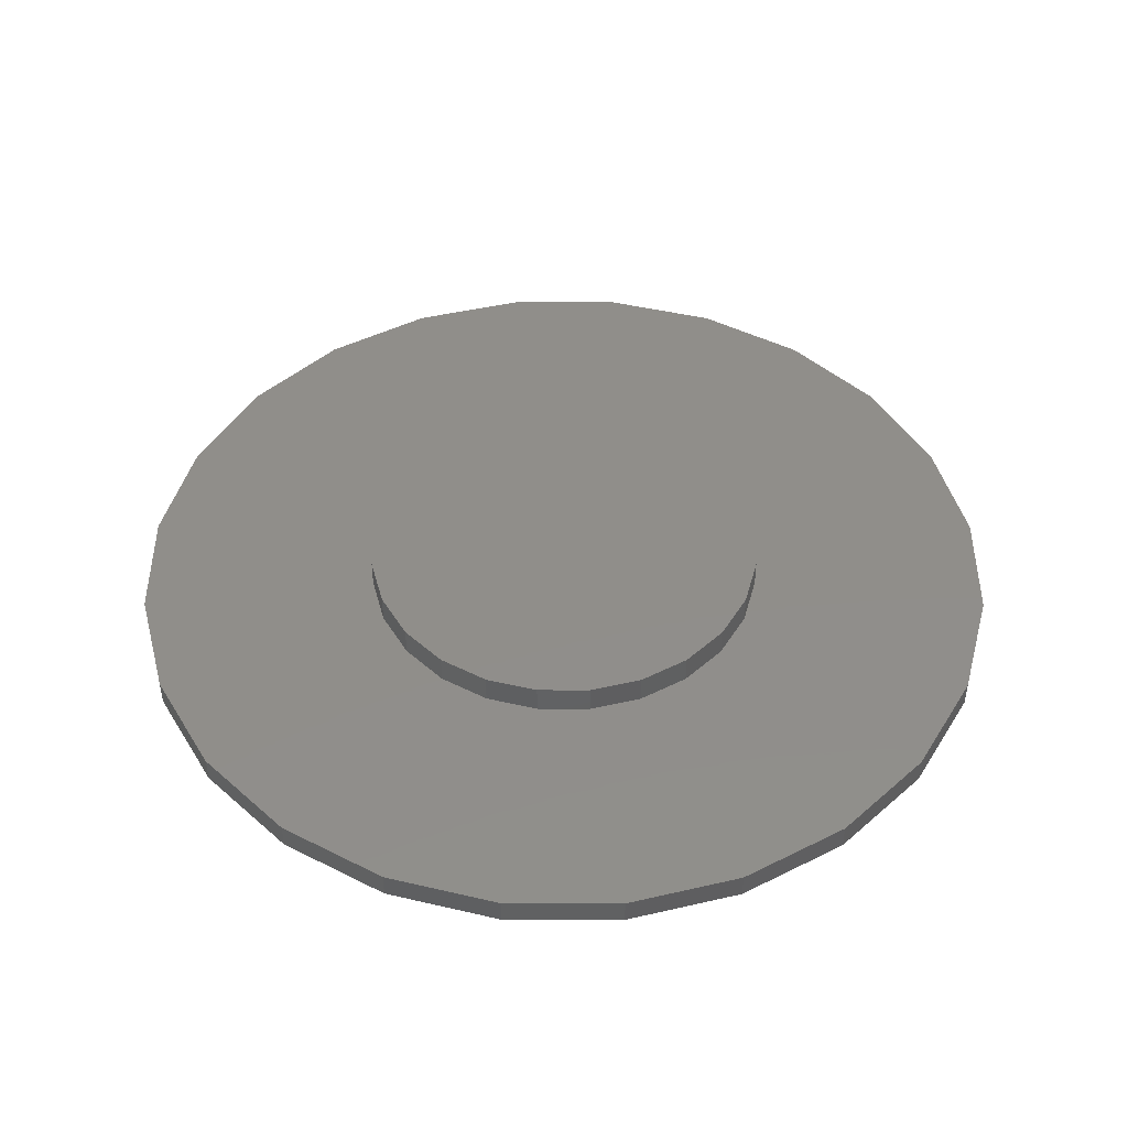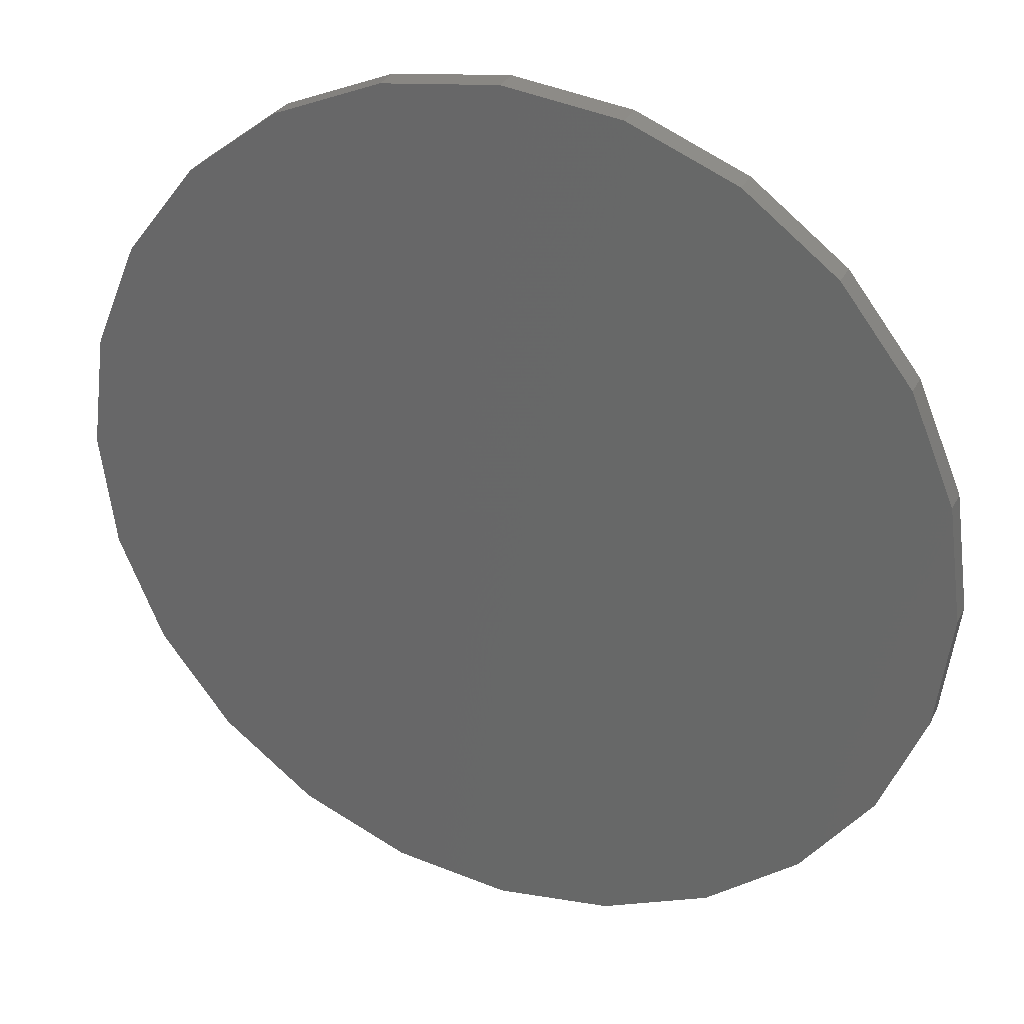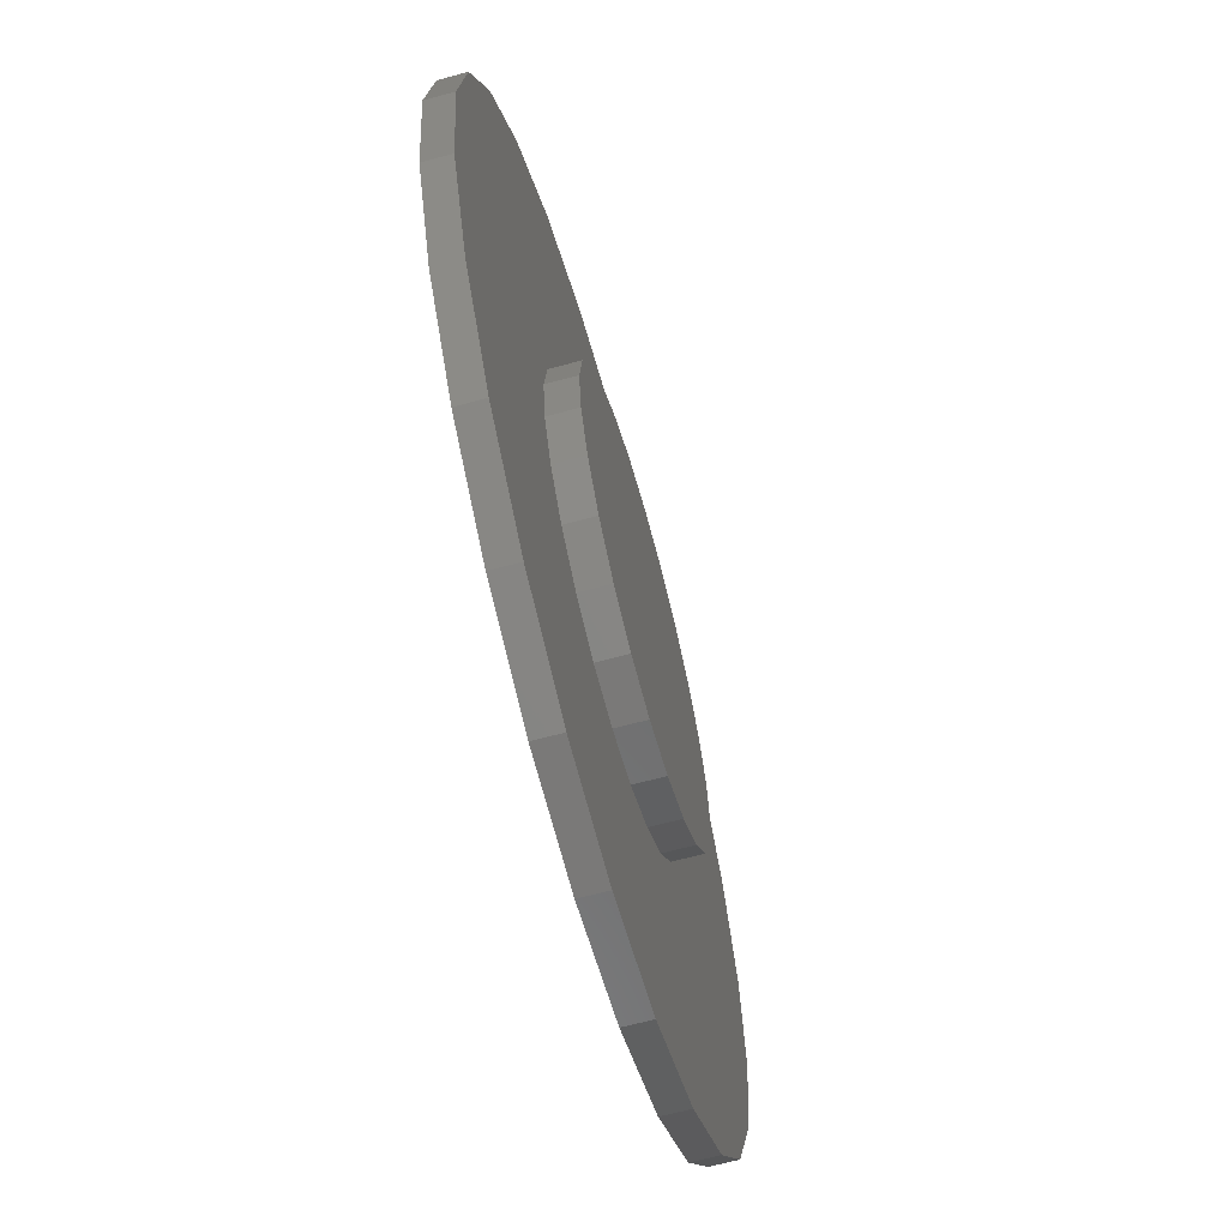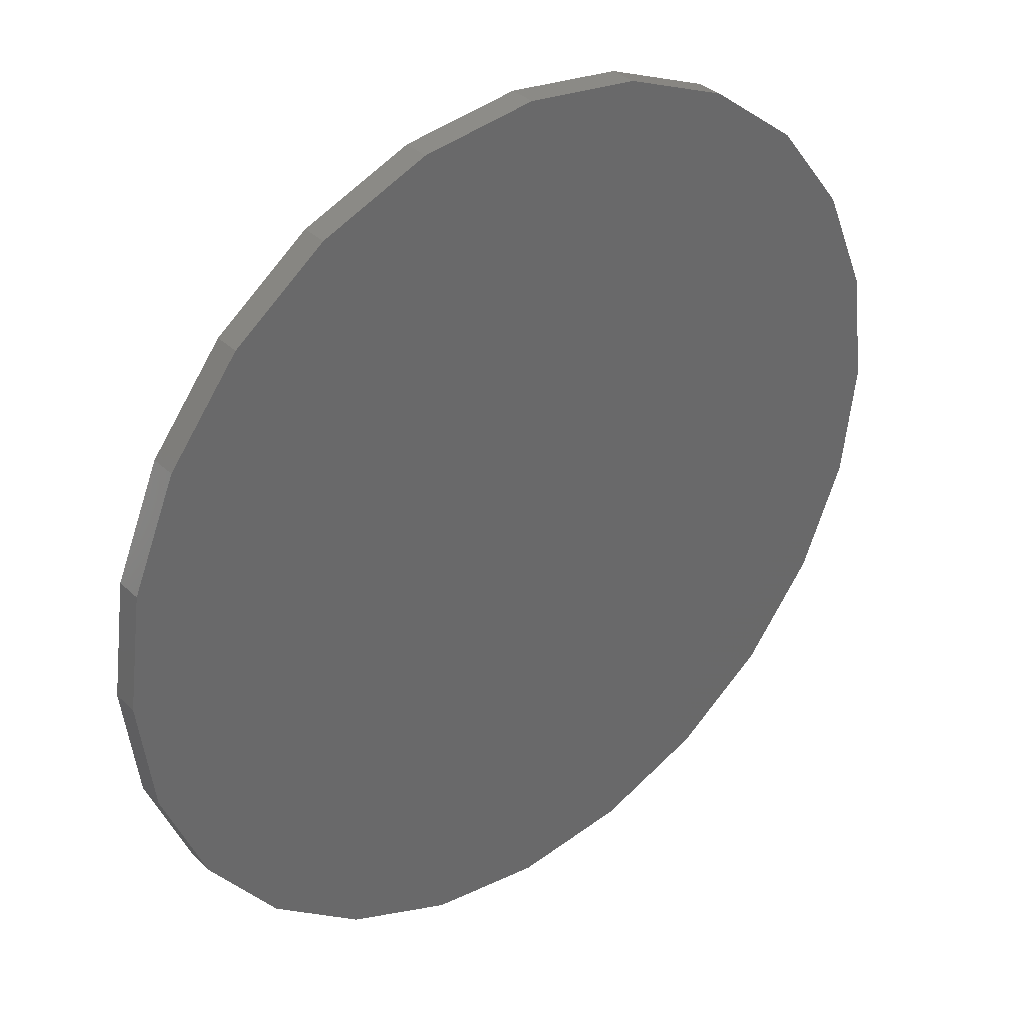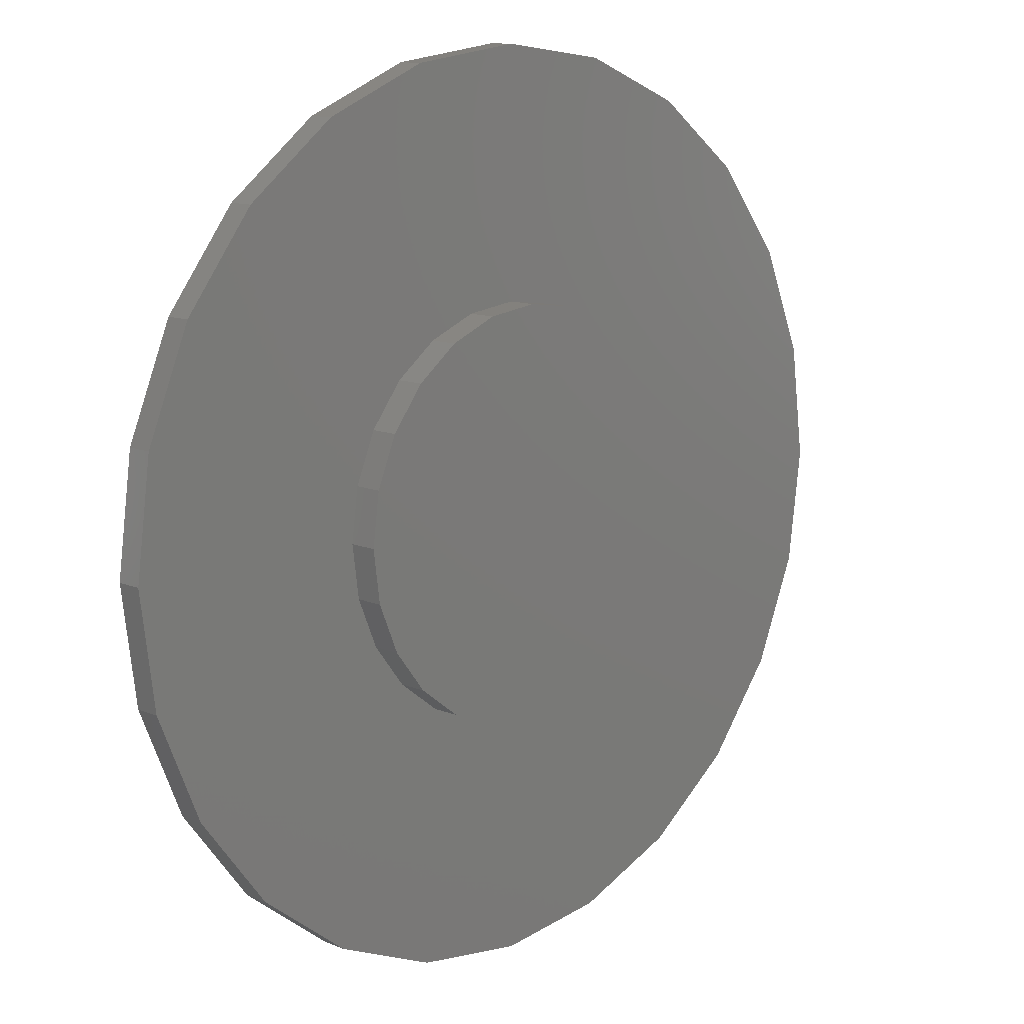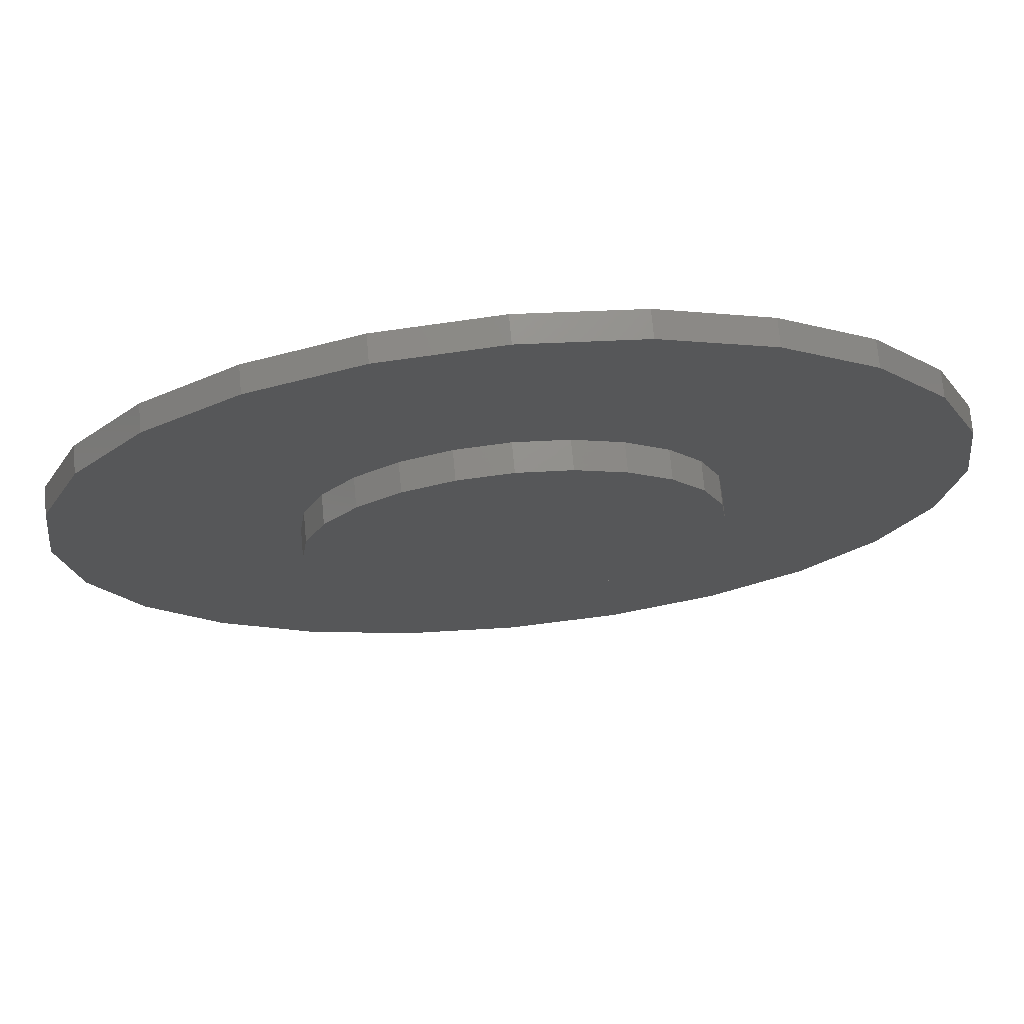
<metadata>
{"format":"stl","ext":"stl","renderer":"f3d","projection":"perspective","resolution":1024,"background":"white","views":[{"elev":45.8,"azim":-142.4,"up":"+Z"},{"elev":30.5,"azim":-157.5,"up":"+Y"},{"elev":-65.4,"azim":-74.8,"up":"+Y"},{"elev":34.9,"azim":141.1,"up":"+Y"},{"elev":11.8,"azim":-45.0,"up":"+Y"},{"elev":72.7,"azim":-5.3,"up":"+Y"}]}
</metadata>
<code>
# stl→obj: 96 verts, 188 faces
v 0.5793 21.4 0
v 0.5793 12.6 0
v 0 17 0
v 2.278 8.5 0
v 2.278 25.5 0
v 4.979 4.979 0
v 4.979 29.02 0
v 8.5 2.278 0
v 8.5 31.72 0
v 12.6 0.5793 0
v 12.6 33.42 0
v 17 0 0
v 17 34 0
v 21.4 0.5793 0
v 21.4 33.42 0
v 25.5 2.278 0
v 25.5 31.72 0
v 29.02 4.979 0
v 29.02 29.02 0
v 31.72 8.5 0
v 31.72 25.5 0
v 33.42 21.4 0
v 33.42 12.6 0
v 34 17 0
v 29.02 4.979 1
v 25.5 2.278 1
v 4.979 29.02 1
v 8.5 31.72 1
v 2.278 25.5 1
v 21.4 33.42 1
v 25.5 31.72 1
v 0.5793 21.4 1
v 12.6 33.42 1
v 17 34 1
v 34 17 1
v 33.42 21.4 1
v 31.72 25.5 1
v 0 17 1
v 0.5793 12.6 1
v 2.278 8.5 1
v 4.979 4.979 1
v 29.02 29.02 1
v 8.5 2.278 1
v 12.6 0.5793 1
v 33.42 12.6 1
v 17 0 1
v 21.4 0.5793 1
v 31.72 8.5 1
v 9.2 17 1
v 9.466 14.98 1
v 10.25 13.1 1
v 11.48 11.48 1
v 13.1 10.25 1
v 14.98 9.466 1
v 17 9.2 1
v 19.02 9.466 1
v 20.9 10.25 1
v 22.52 11.48 1
v 23.75 13.1 1
v 24.53 14.98 1
v 24.8 17 1
v 9.466 19.02 1
v 10.25 20.9 1
v 11.48 22.52 1
v 13.1 23.75 1
v 14.98 24.53 1
v 17 24.8 1
v 19.02 24.53 1
v 20.9 23.75 1
v 22.52 22.52 1
v 23.75 20.9 1
v 24.53 19.02 1
v 13.1 10.25 2.1
v 11.48 11.48 2.1
v 10.25 13.1 2.1
v 9.466 14.98 2.1
v 9.2 17 2.1
v 9.466 19.02 2.1
v 10.25 20.9 2.1
v 11.48 22.52 2.1
v 13.1 23.75 2.1
v 14.98 24.53 2.1
v 17 24.8 2.1
v 19.02 24.53 2.1
v 20.9 23.75 2.1
v 22.52 22.52 2.1
v 23.75 20.9 2.1
v 24.53 19.02 2.1
v 24.8 17 2.1
v 24.53 14.98 2.1
v 23.75 13.1 2.1
v 22.52 11.48 2.1
v 20.9 10.25 2.1
v 19.02 9.466 2.1
v 17 9.2 2.1
v 14.98 9.466 2.1
f 1 2 3
f 2 1 4
f 4 1 5
f 4 5 6
f 6 5 7
f 6 7 8
f 8 7 9
f 8 9 10
f 10 9 11
f 10 11 12
f 12 11 13
f 12 13 14
f 14 13 15
f 14 15 16
f 16 15 17
f 16 17 18
f 18 17 19
f 18 19 20
f 20 19 21
f 20 21 22
f 20 22 23
f 23 22 24
f 25 16 18
f 16 25 26
f 27 9 7
f 9 27 28
f 27 5 29
f 5 27 7
f 30 17 15
f 17 30 31
f 29 1 32
f 1 29 5
f 33 13 11
f 13 33 34
f 22 35 24
f 35 22 36
f 21 36 22
f 36 21 37
f 32 3 38
f 3 32 1
f 38 2 39
f 2 38 3
f 28 11 9
f 11 28 33
f 34 15 13
f 15 34 30
f 39 4 40
f 4 39 2
f 40 6 41
f 6 40 4
f 31 19 17
f 19 31 42
f 19 37 21
f 37 19 42
f 43 6 8
f 6 43 41
f 44 8 10
f 8 44 43
f 24 45 23
f 45 24 35
f 46 10 12
f 10 46 44
f 47 12 14
f 12 47 46
f 26 14 16
f 14 26 47
f 23 48 20
f 48 23 45
f 39 32 38
f 32 39 40
f 32 40 29
f 29 40 41
f 29 41 27
f 27 41 43
f 27 43 28
f 28 43 49
f 49 43 50
f 50 43 44
f 50 44 51
f 51 44 52
f 52 44 53
f 53 44 46
f 53 46 54
f 54 46 55
f 55 46 47
f 55 47 56
f 56 47 57
f 57 47 58
f 58 47 26
f 58 26 59
f 59 26 60
f 60 26 61
f 28 62 33
f 62 28 49
f 33 62 63
f 33 63 64
f 33 64 65
f 33 65 34
f 34 65 66
f 34 66 67
f 34 67 68
f 34 68 30
f 30 68 69
f 30 69 70
f 30 70 31
f 31 70 71
f 31 71 72
f 31 72 61
f 31 61 26
f 31 26 25
f 31 25 42
f 42 25 48
f 42 48 37
f 37 48 45
f 37 45 36
f 36 45 35
f 20 25 18
f 25 20 48
f 73 52 53
f 52 73 74
f 75 52 74
f 52 75 51
f 76 51 75
f 51 76 50
f 77 50 76
f 50 77 49
f 78 49 77
f 49 78 62
f 79 62 78
f 62 79 63
f 80 63 79
f 63 80 64
f 80 65 64
f 65 80 81
f 81 66 65
f 66 81 82
f 82 67 66
f 67 82 83
f 83 68 67
f 68 83 84
f 84 69 68
f 69 84 85
f 85 70 69
f 70 85 86
f 70 87 71
f 87 70 86
f 71 88 72
f 88 71 87
f 72 89 61
f 89 72 88
f 61 90 60
f 90 61 89
f 60 91 59
f 91 60 90
f 59 92 58
f 92 59 91
f 92 57 58
f 57 92 93
f 93 56 57
f 56 93 94
f 94 55 56
f 55 94 95
f 95 54 55
f 54 95 96
f 96 53 54
f 53 96 73
f 76 78 77
f 78 76 79
f 79 76 75
f 79 75 80
f 80 75 74
f 80 74 73
f 80 73 81
f 81 73 82
f 82 73 96
f 82 96 83
f 83 96 95
f 83 95 94
f 83 94 84
f 84 94 85
f 85 94 93
f 85 93 86
f 86 93 92
f 86 92 87
f 87 92 91
f 87 91 88
f 88 91 90
f 88 90 89

</code>
